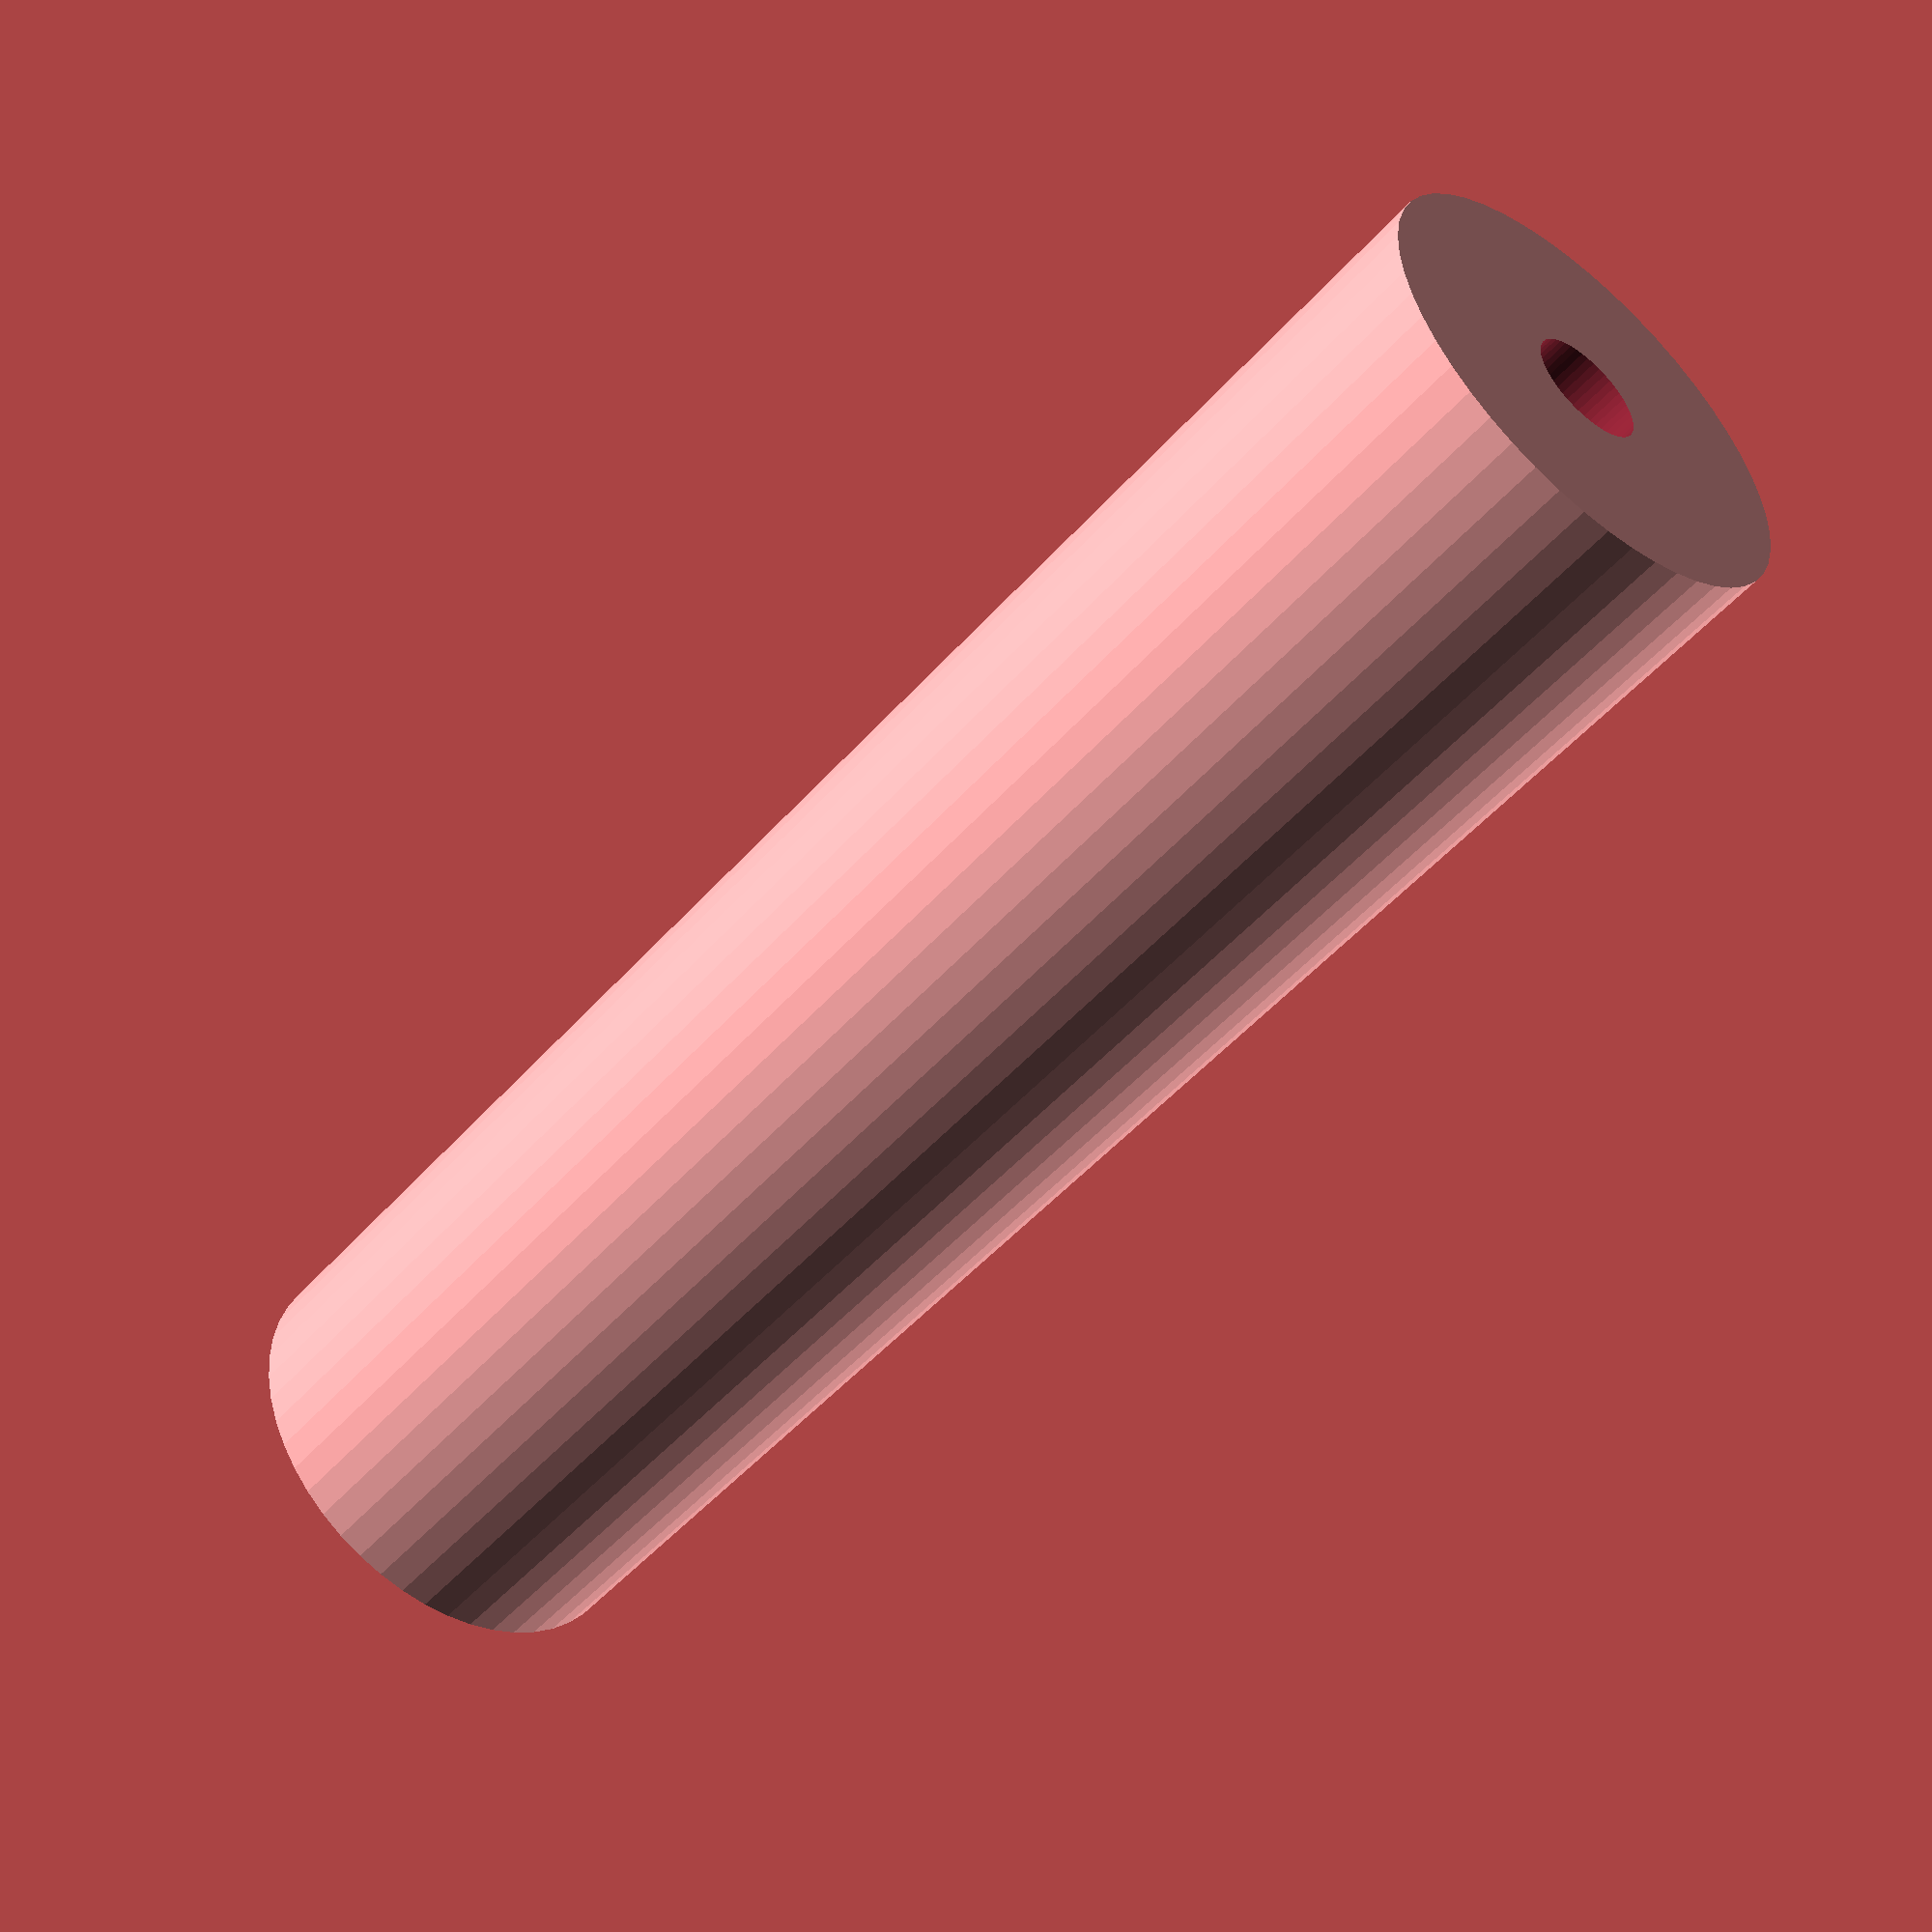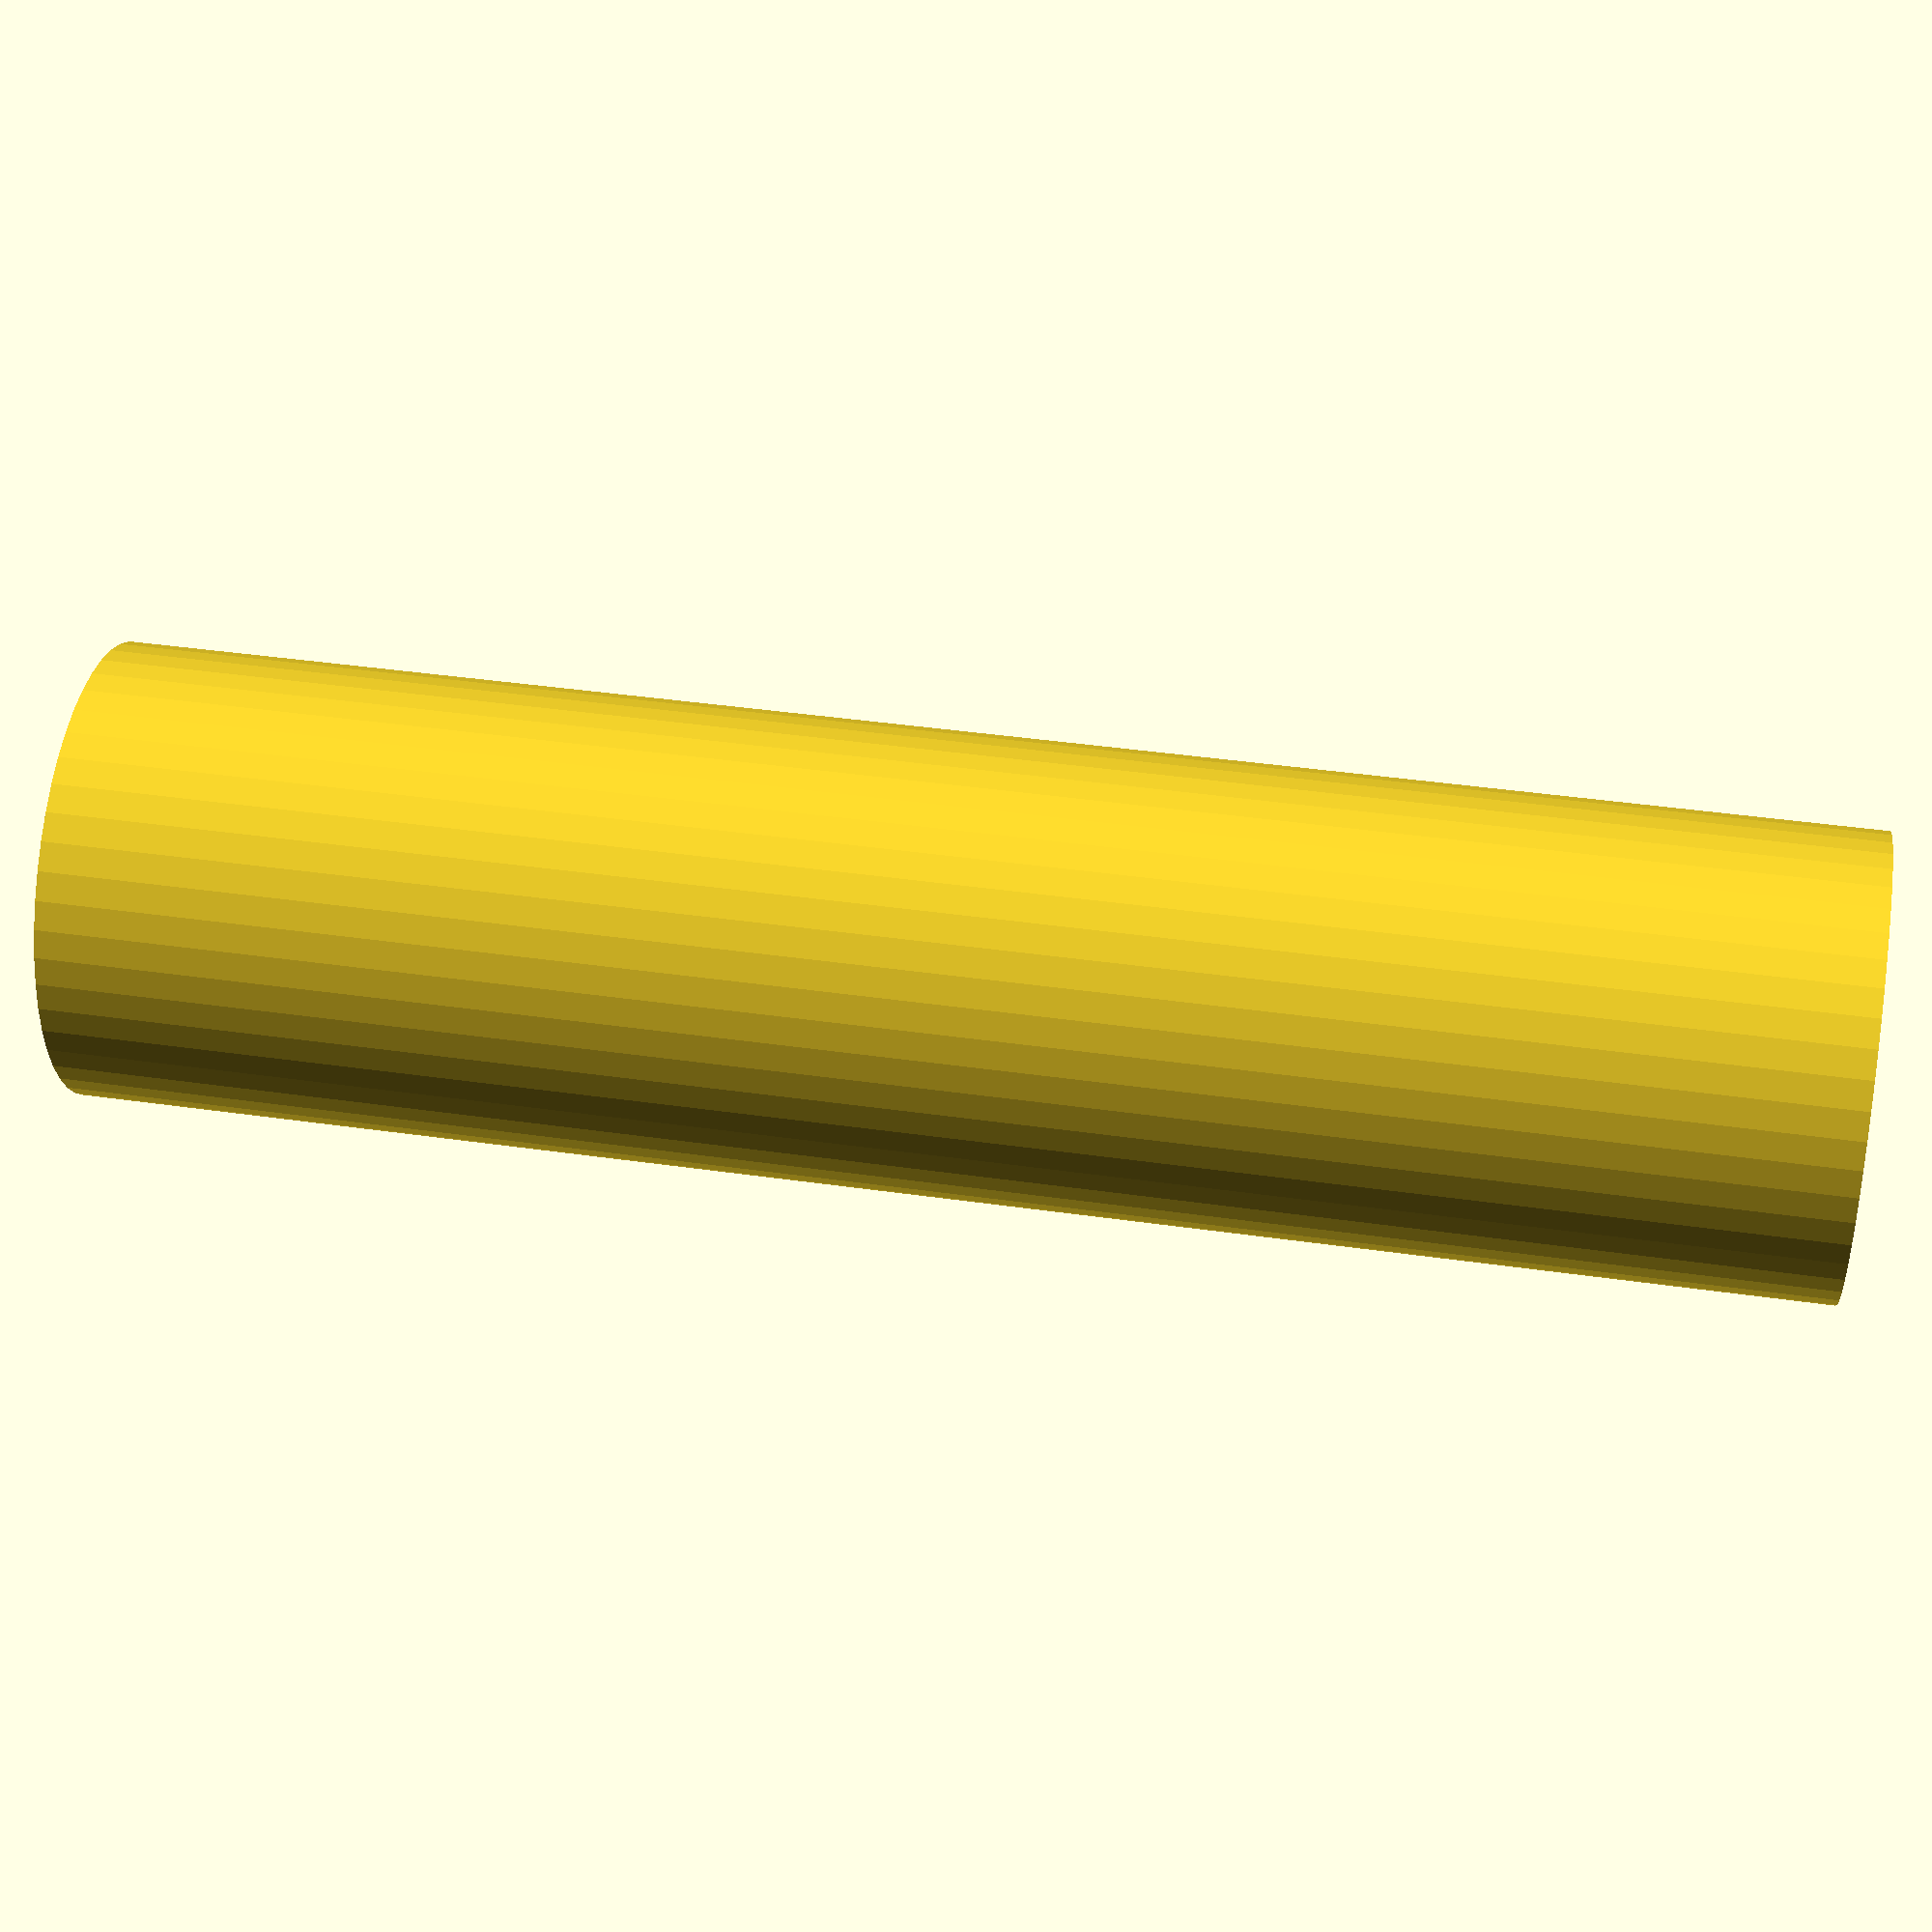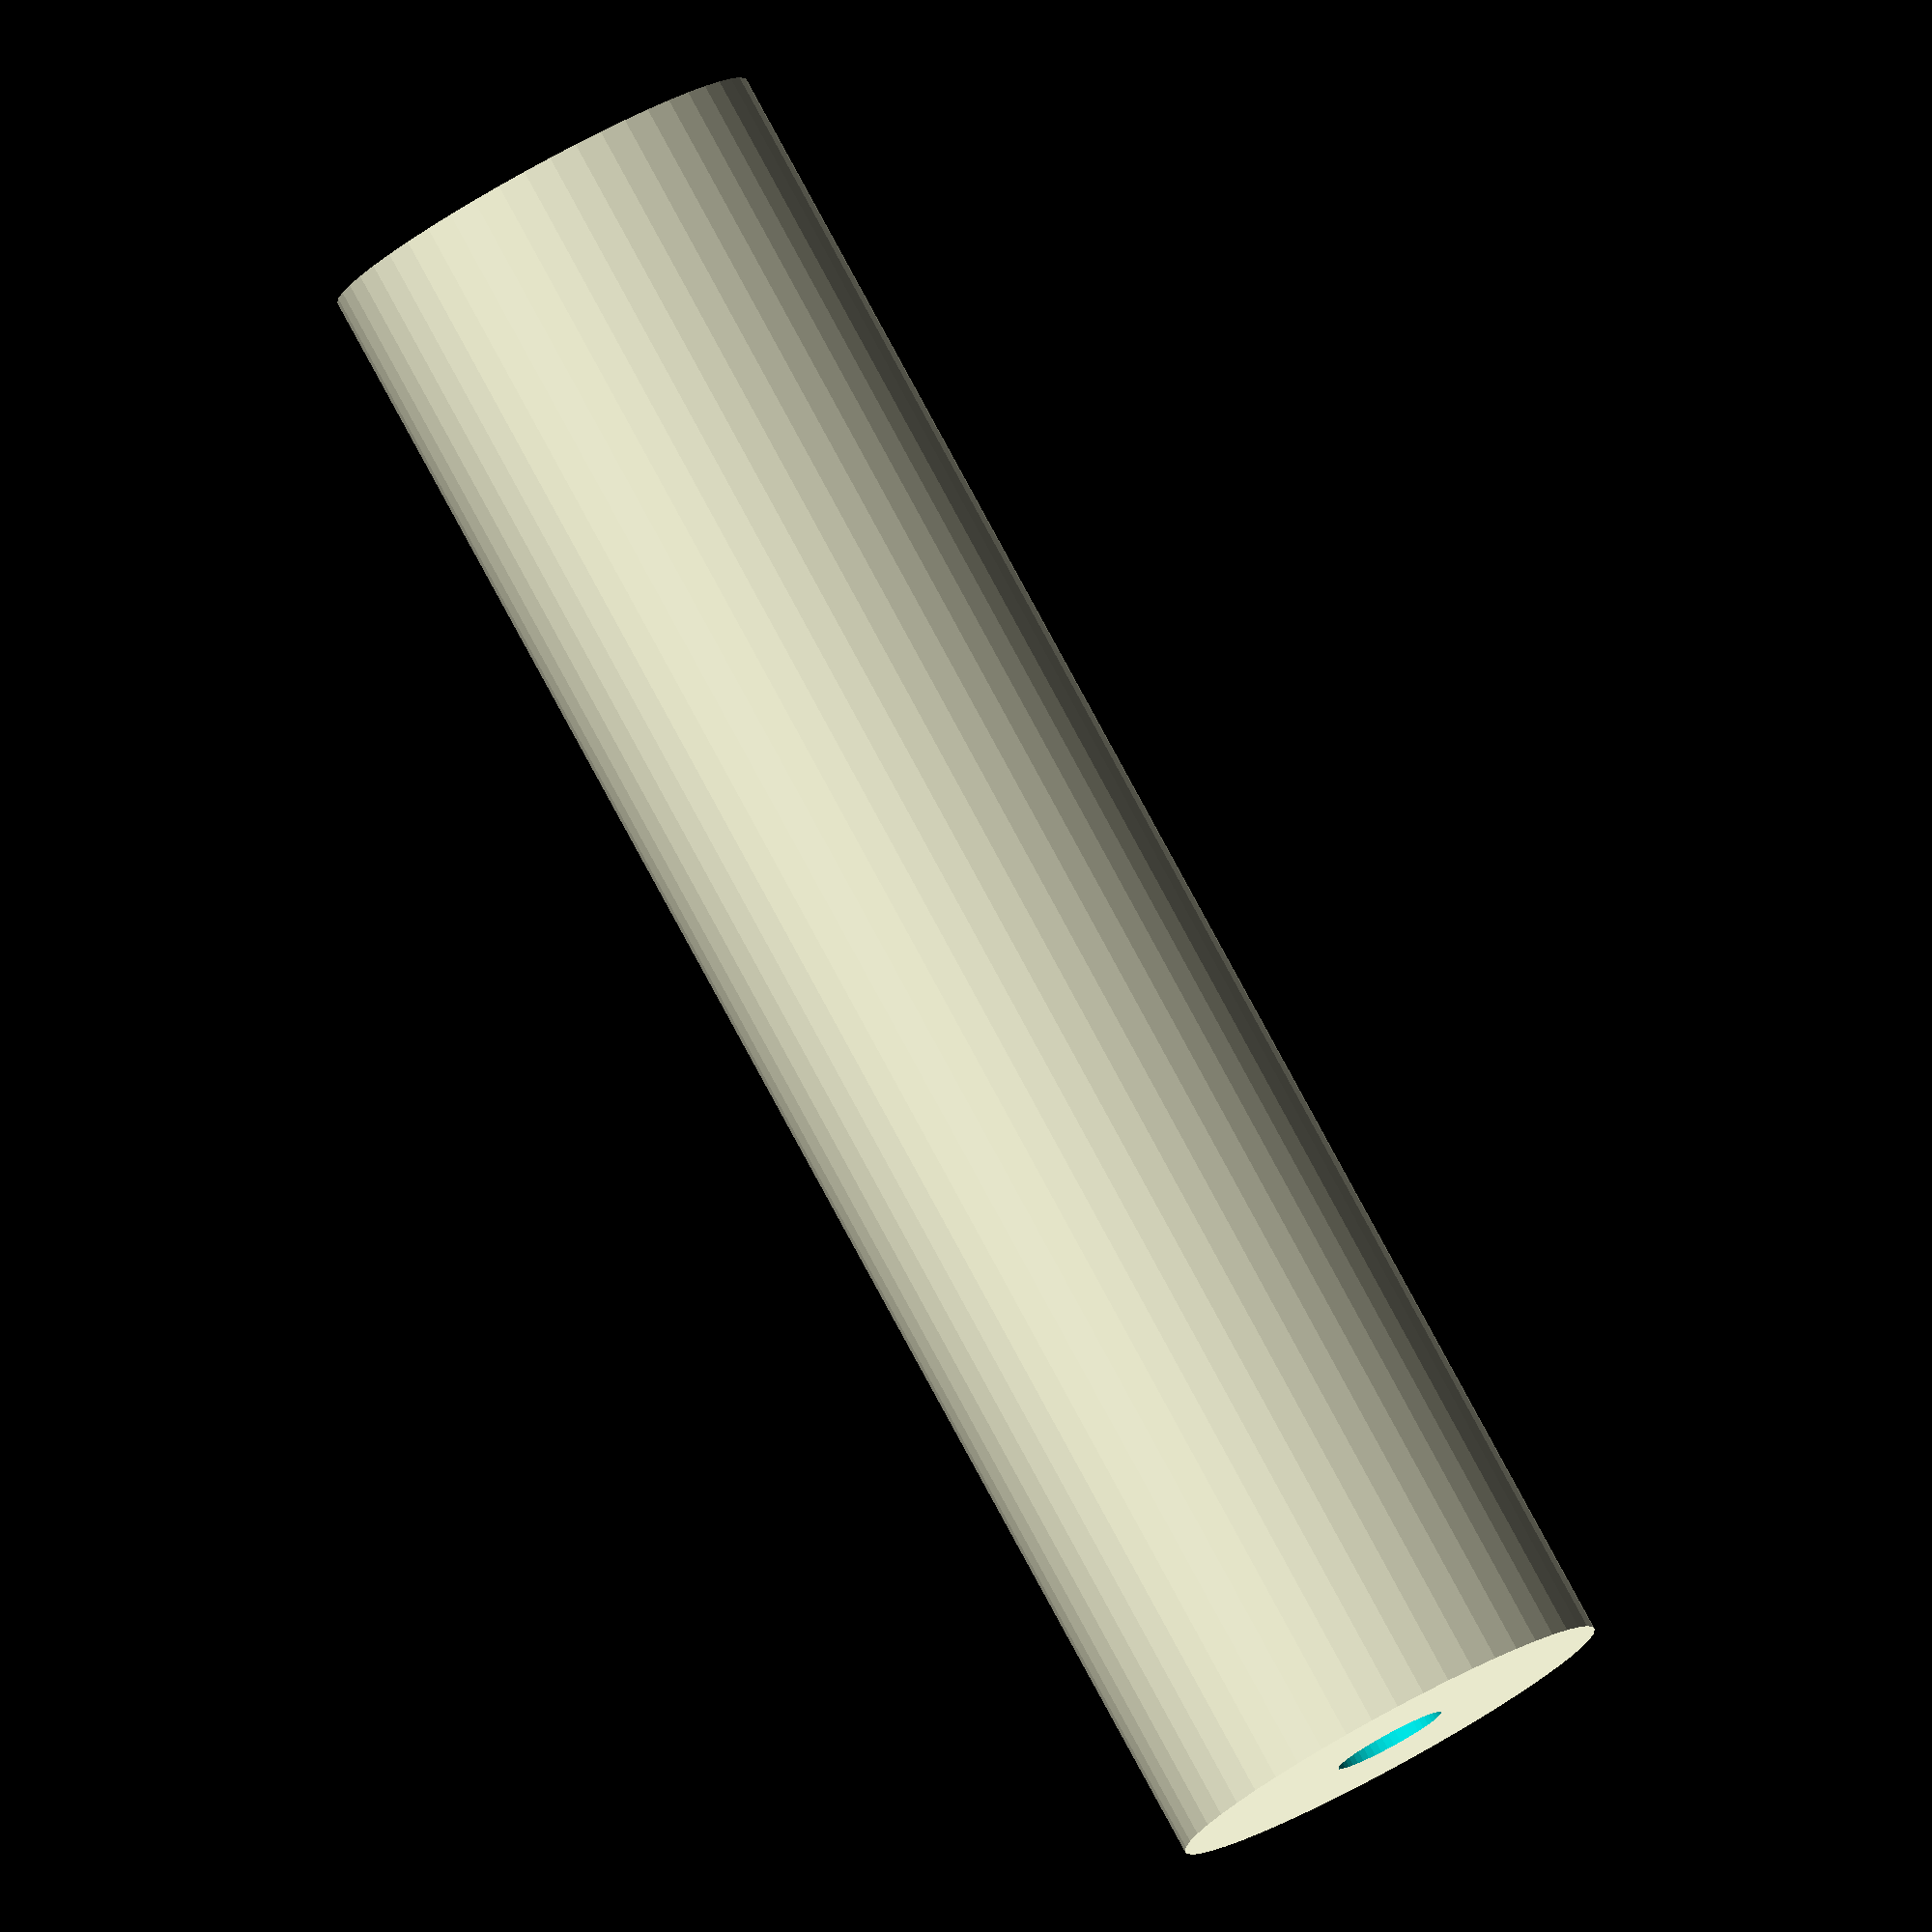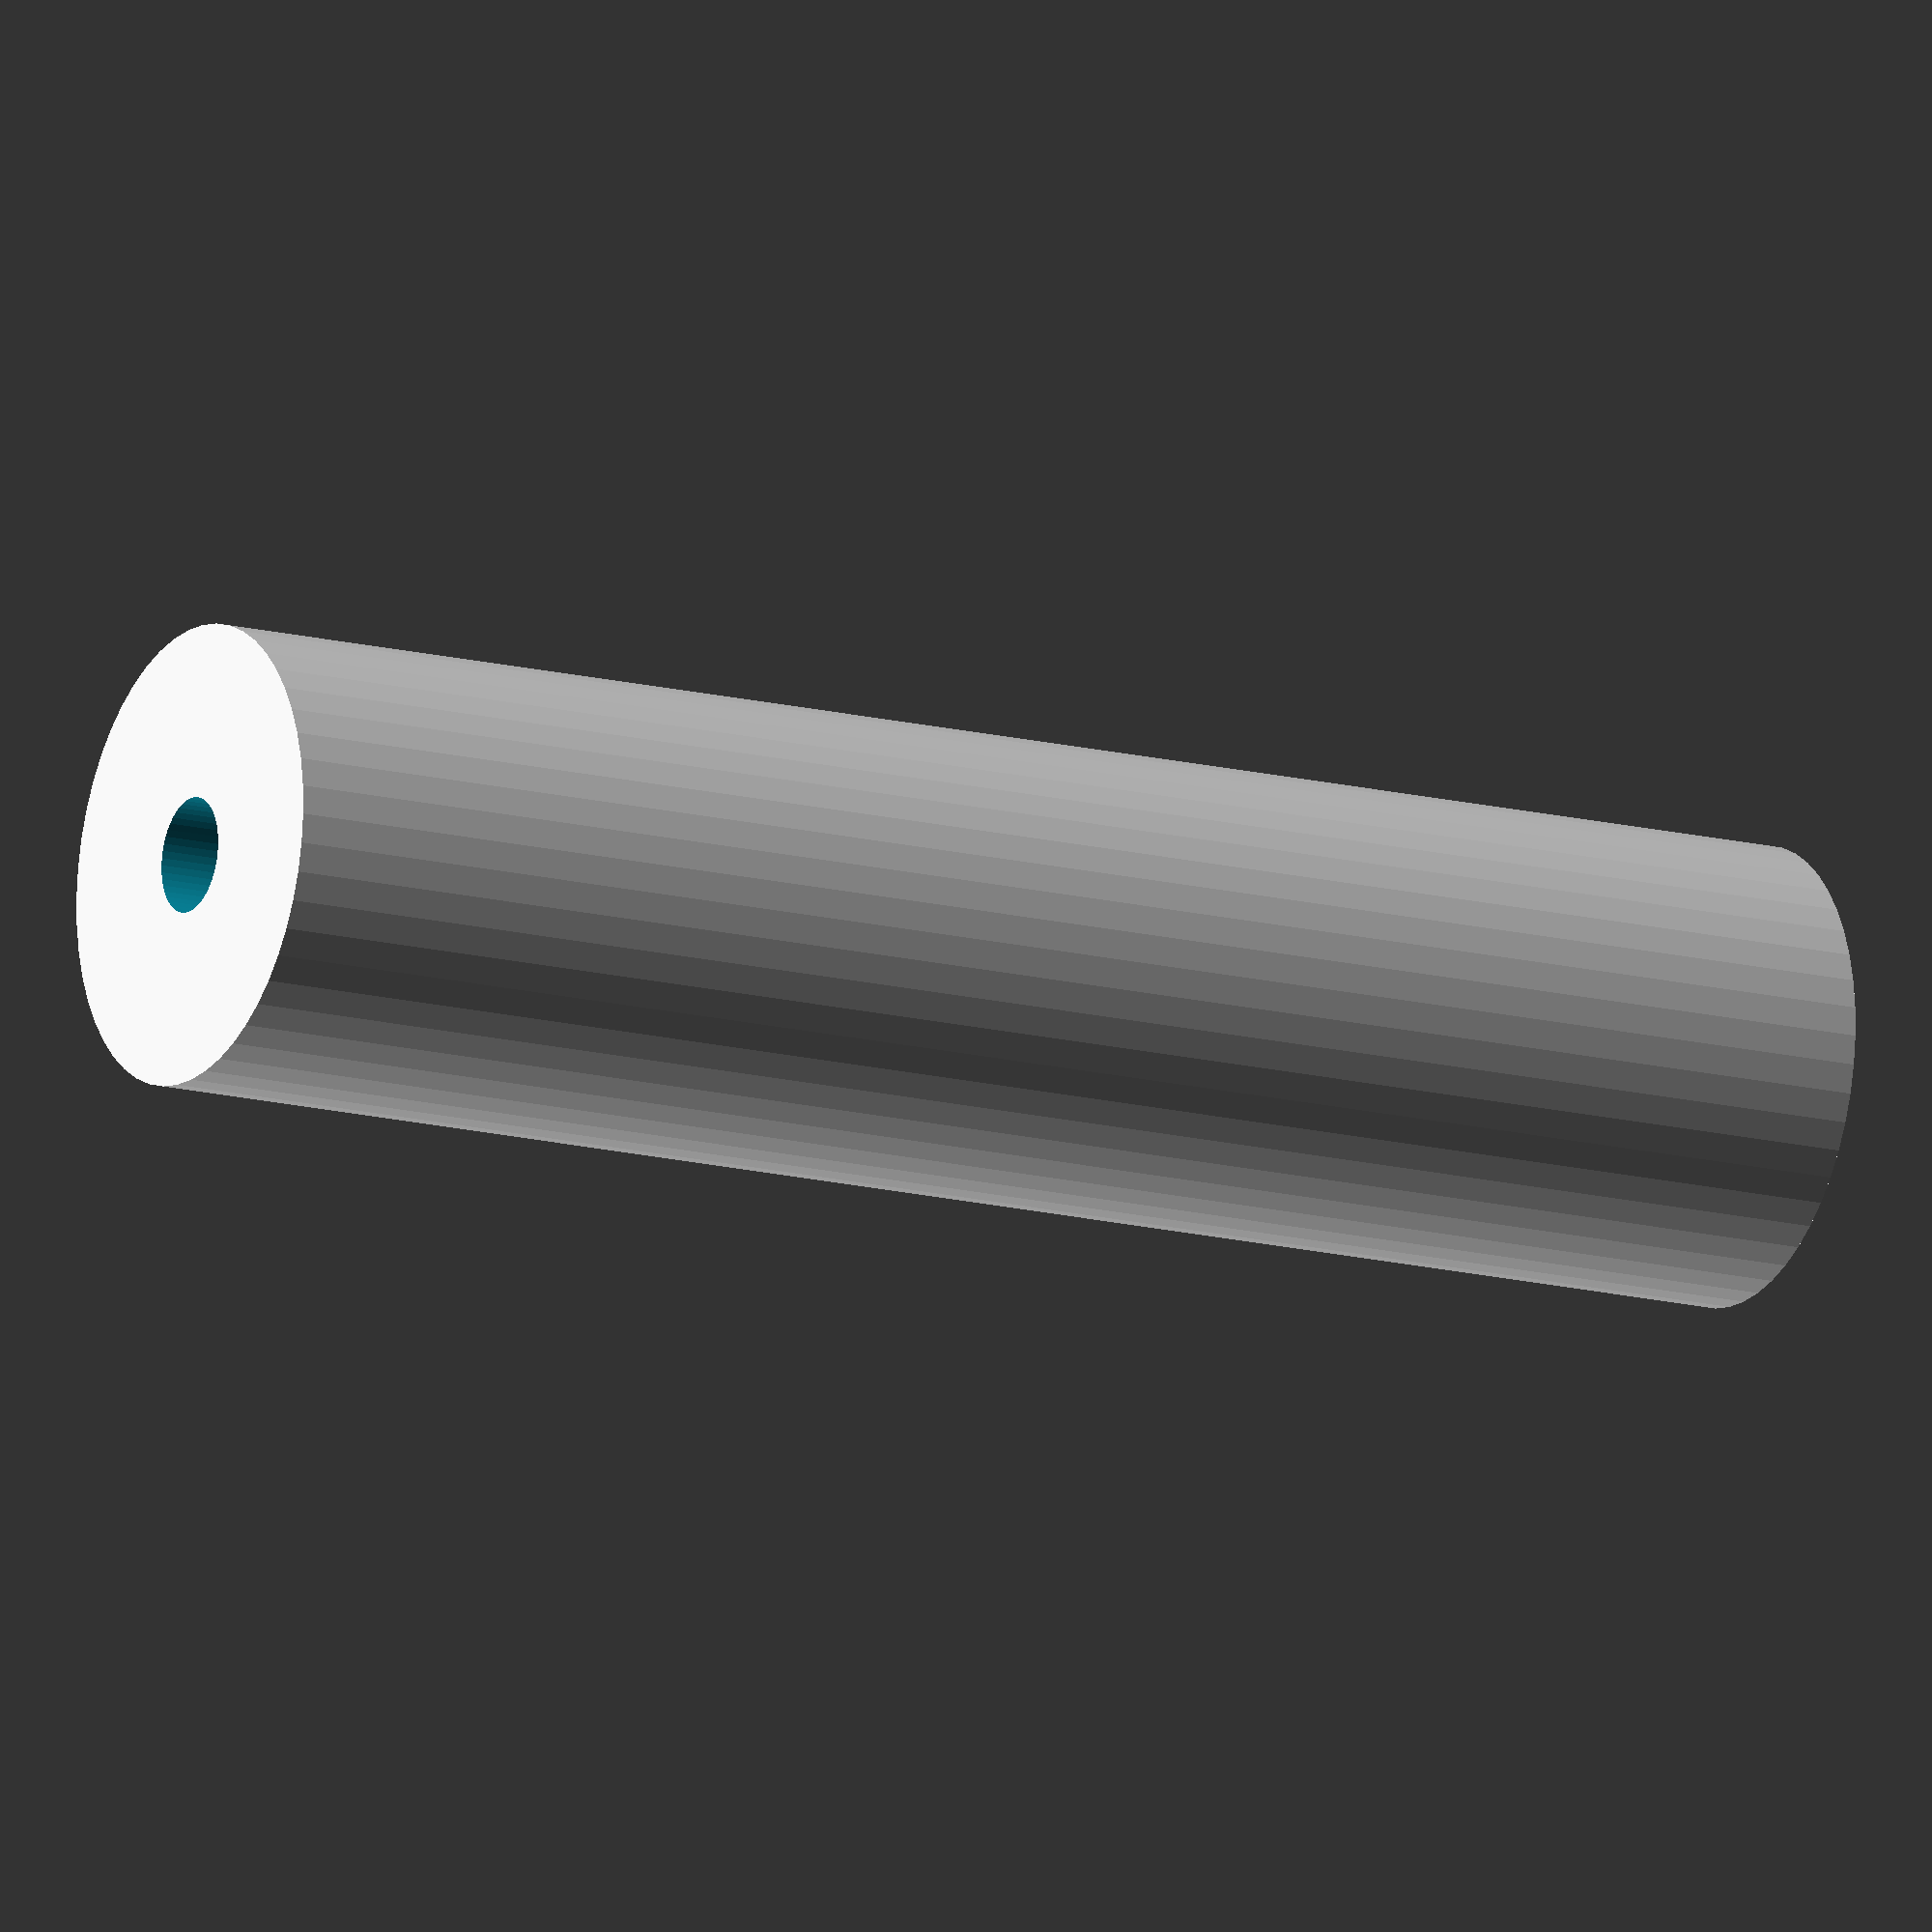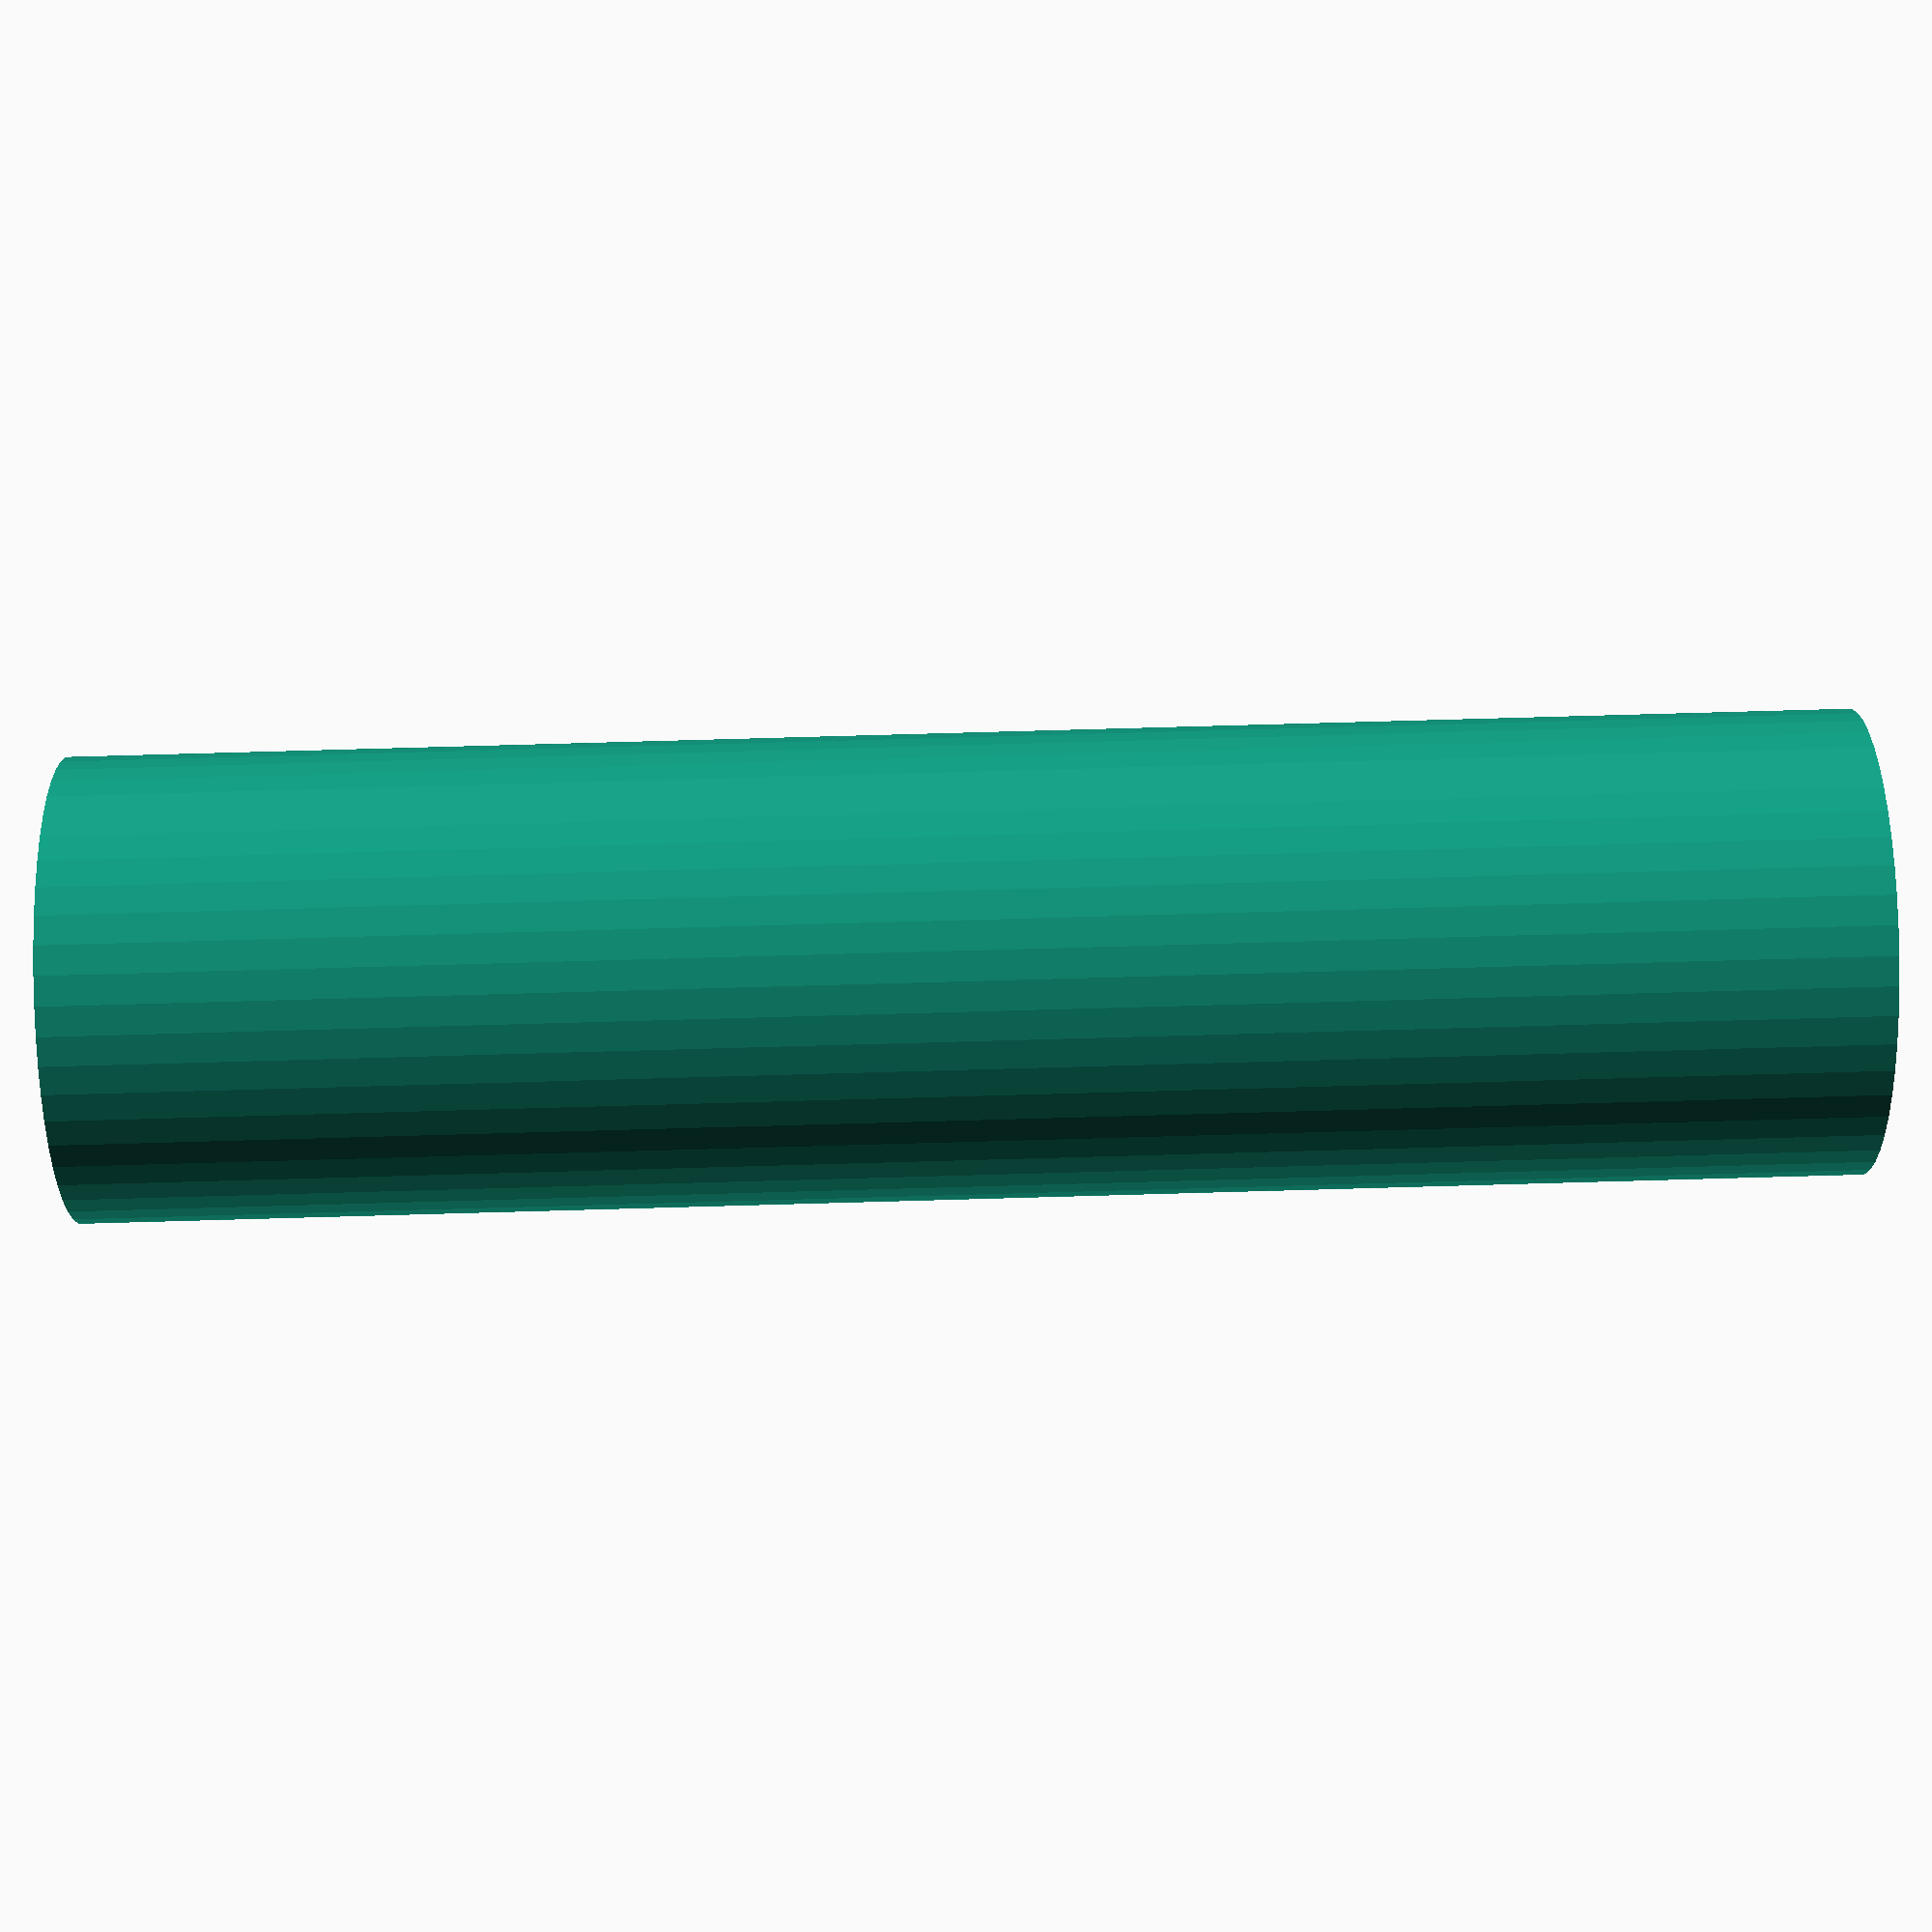
<openscad>
$fn = 50;


difference() {
	union() {
		translate(v = [0, 0, -49.5000000000]) {
			cylinder(h = 99, r = 13.0000000000);
		}
	}
	union() {
		translate(v = [0, 0, -100.0000000000]) {
			cylinder(h = 200, r = 3.2500000000);
		}
	}
}
</openscad>
<views>
elev=50.1 azim=74.1 roll=140.5 proj=p view=wireframe
elev=318.7 azim=31.9 roll=279.8 proj=p view=wireframe
elev=97.3 azim=157.0 roll=208.5 proj=o view=solid
elev=194.9 azim=341.2 roll=119.1 proj=o view=solid
elev=101.6 azim=319.6 roll=271.6 proj=p view=solid
</views>
